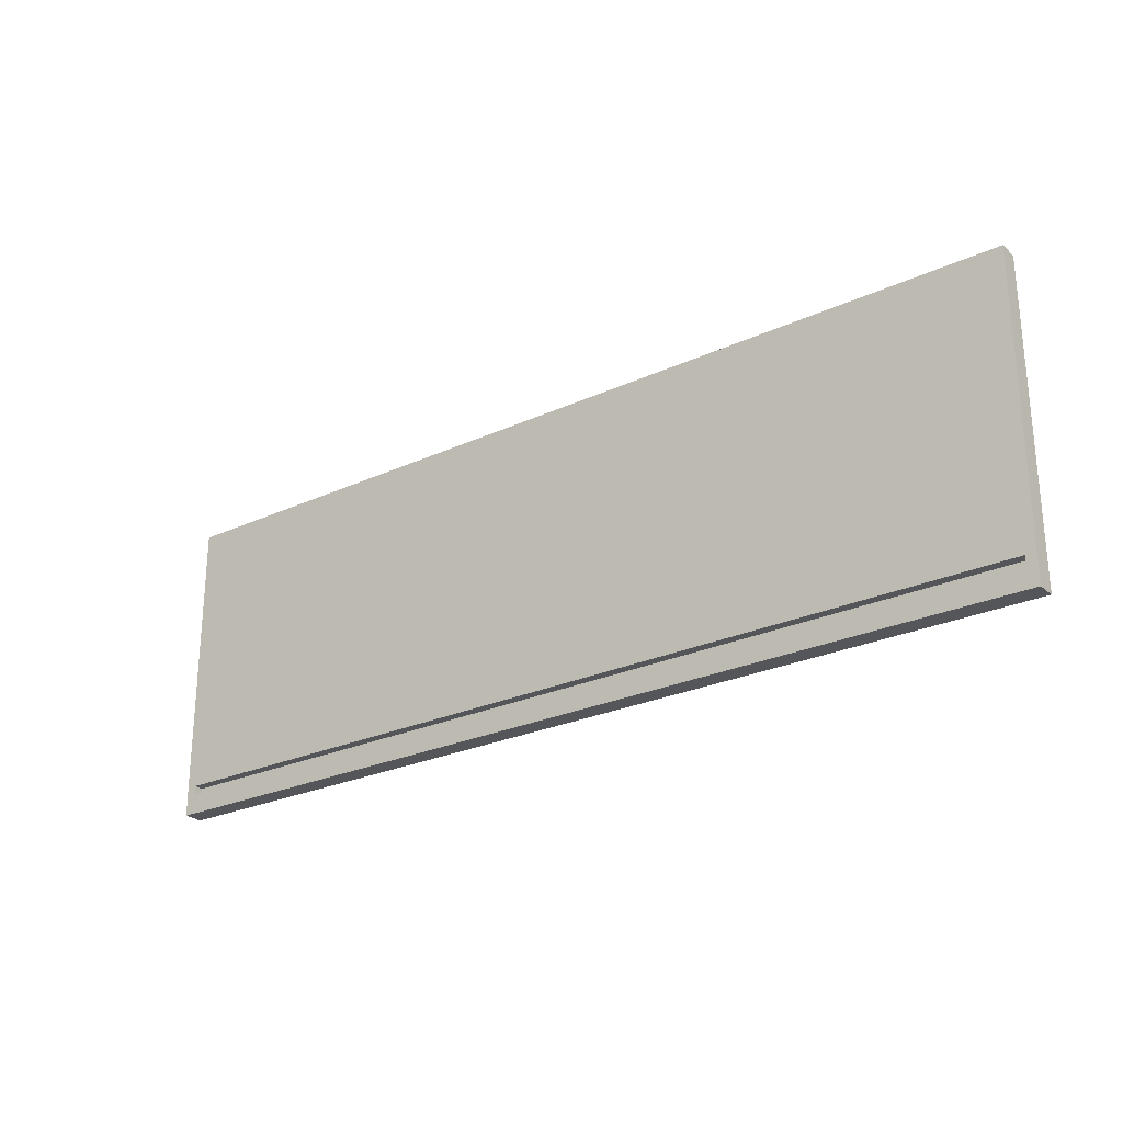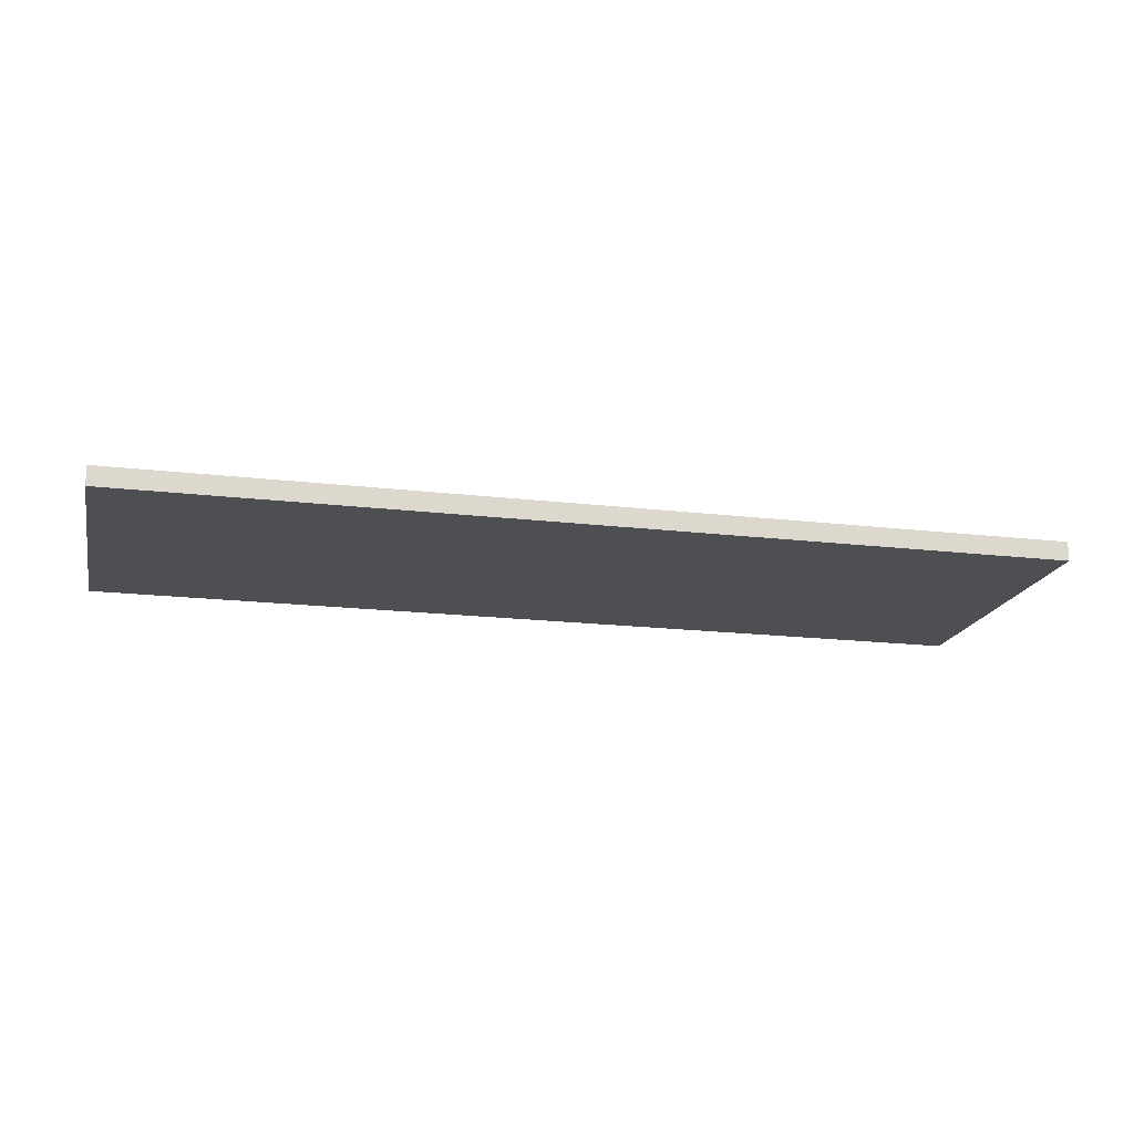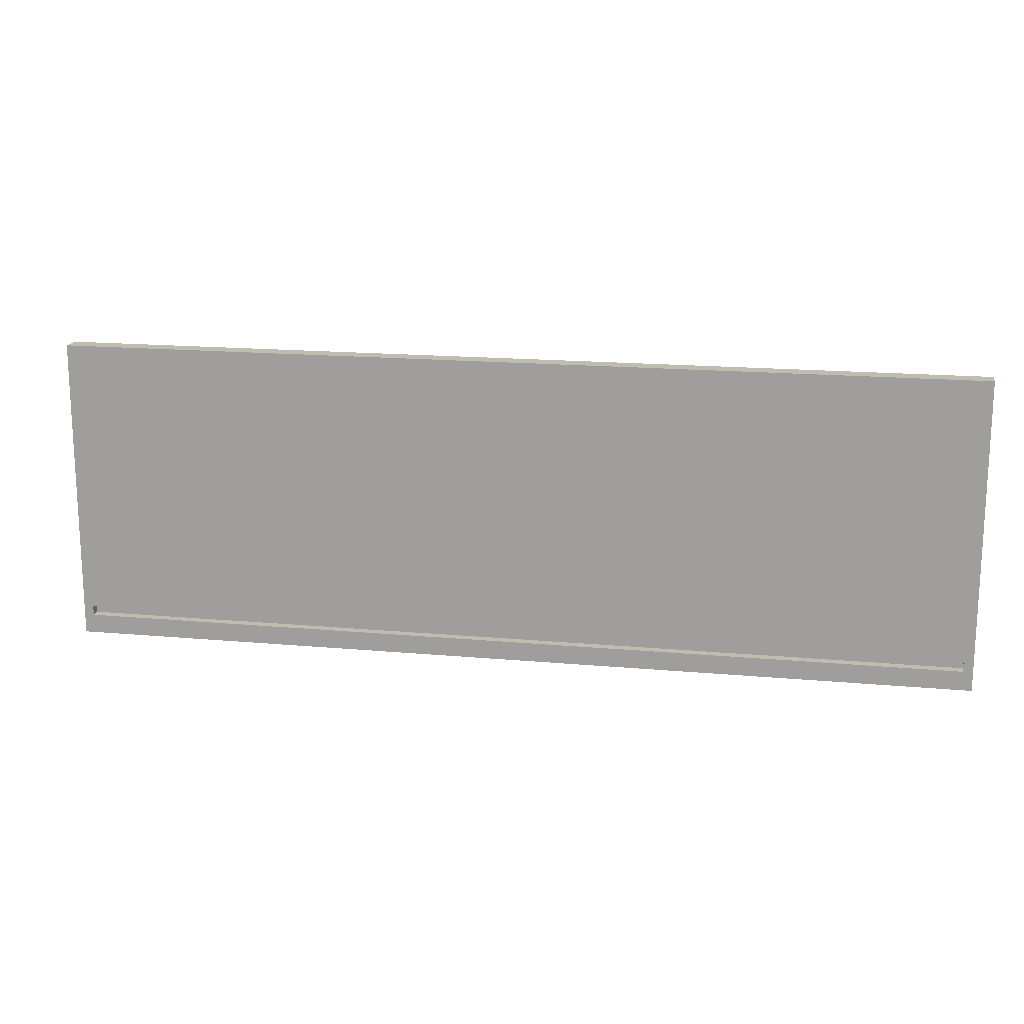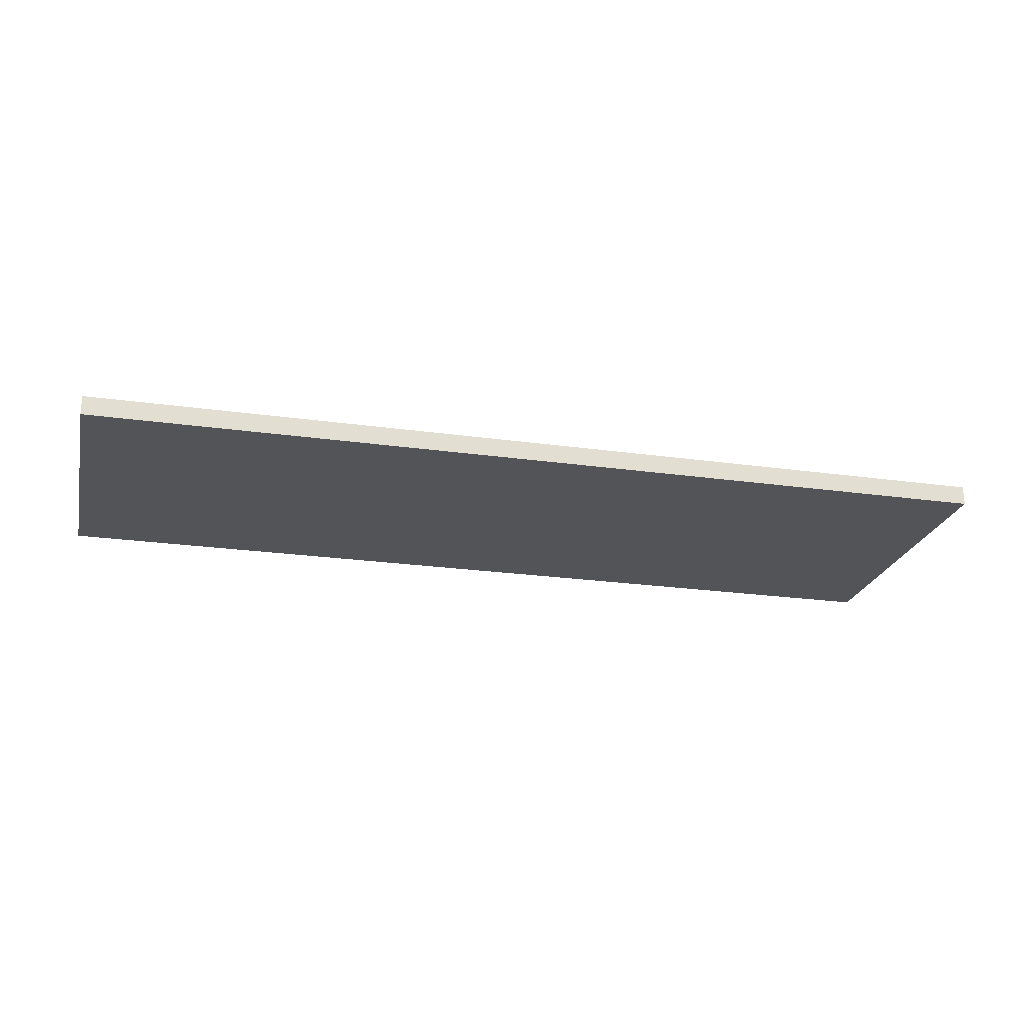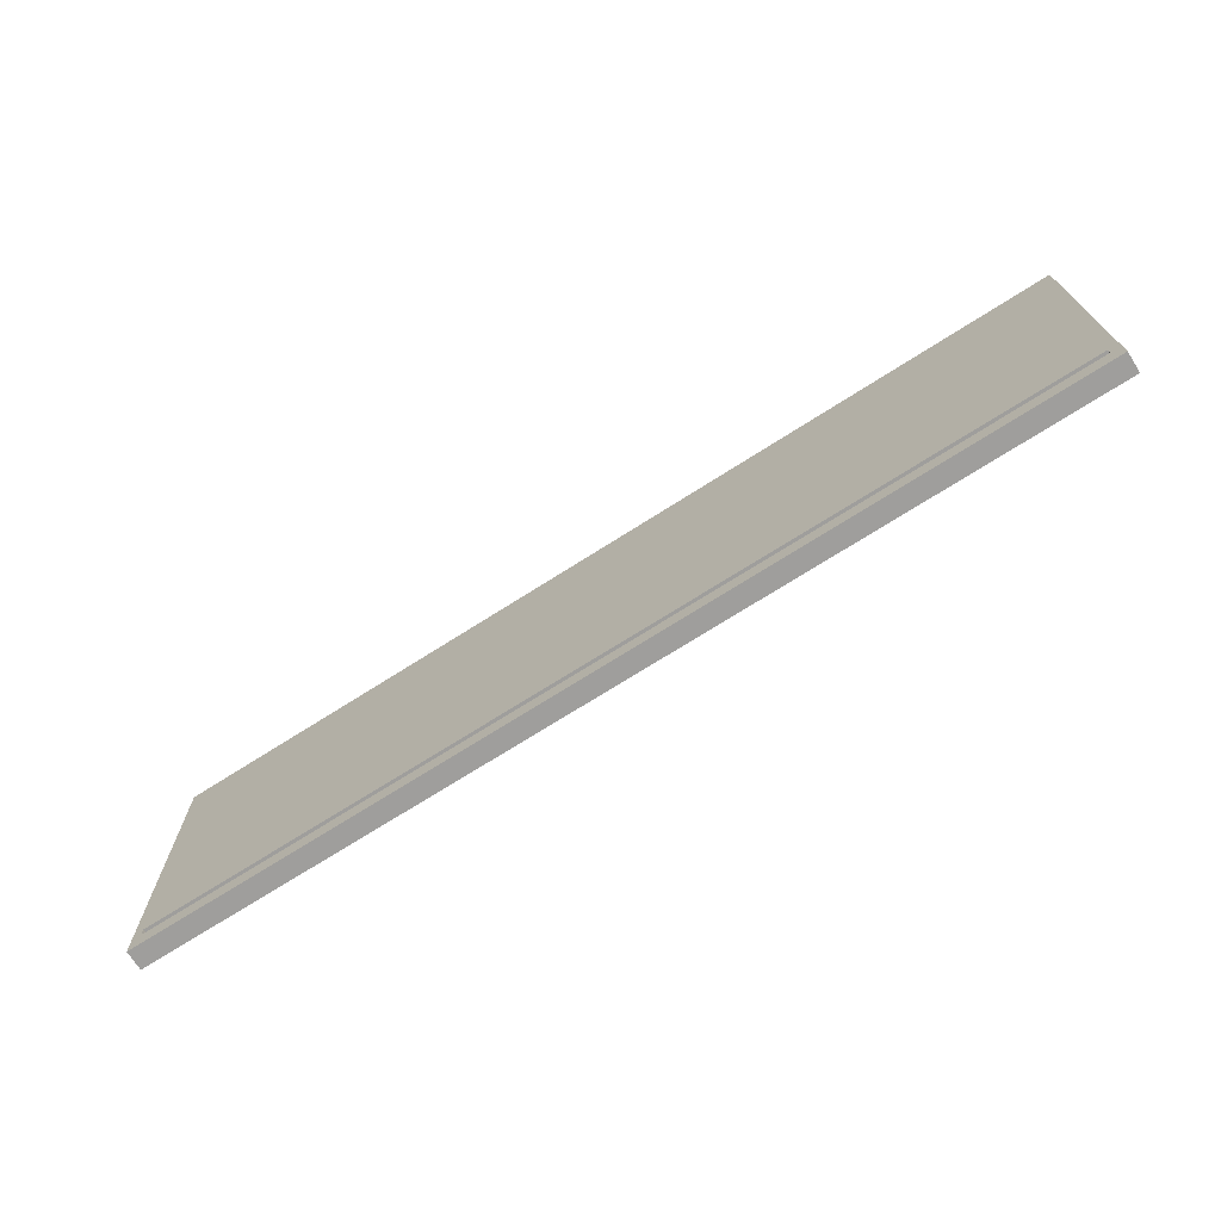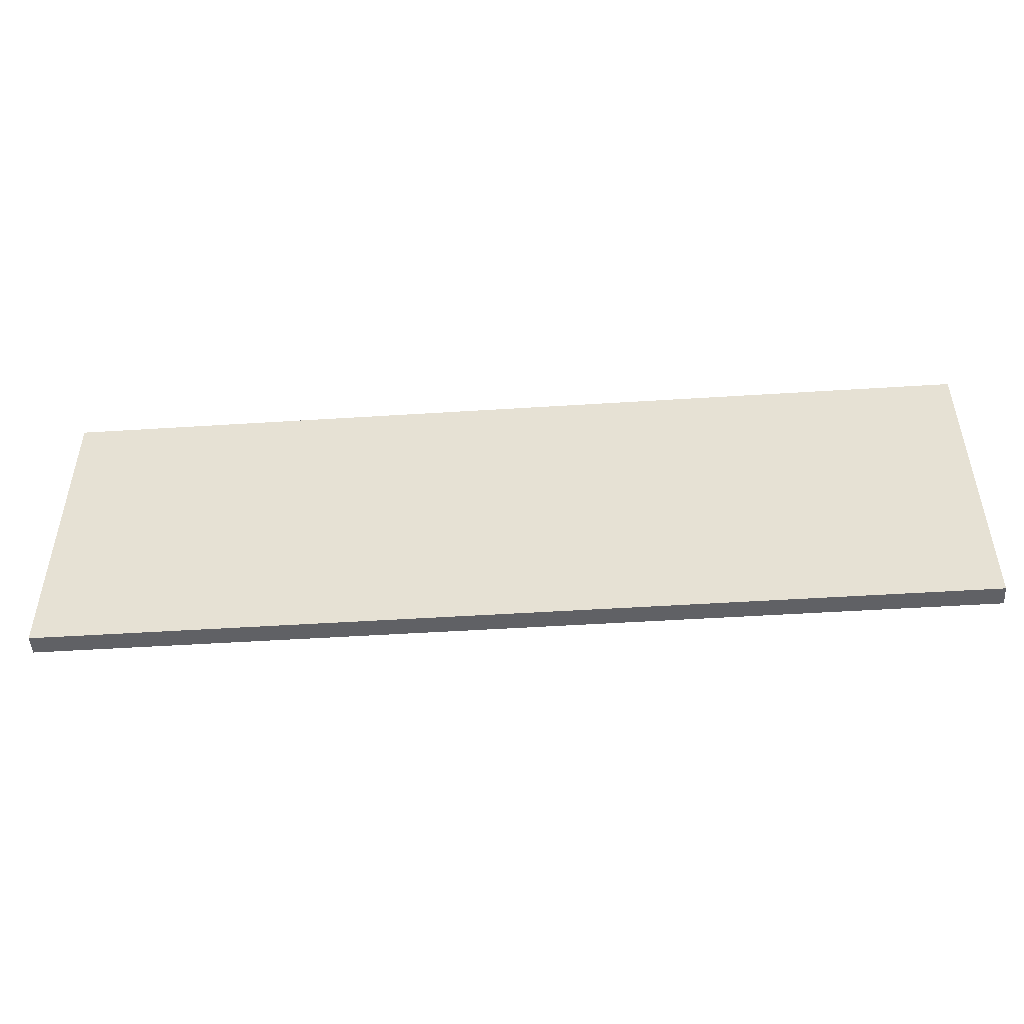
<metadata>
{"format":"obj","ext":"obj","renderer":"f3d","projection":"perspective","resolution":1024,"background":"white","views":[{"elev":-25.5,"azim":36.5,"up":"+Y"},{"elev":-18.1,"azim":-12.9,"up":"+Z"},{"elev":16.5,"azim":10.6,"up":"+Y"},{"elev":-23.4,"azim":166.6,"up":"+Z"},{"elev":-71.0,"azim":32.6,"up":"+Y"},{"elev":-48.5,"azim":-175.9,"up":"+Y"}]}
</metadata>
<code>
o zdrawer_back2/zdrawer_back/mesh5/mesh5-geometry#mesh5-geometry
v -0.377 -0.1863 -0.3628
v -0.377 -0.4555 -0.3796
v -0.377 -0.4555 -0.3628
v -0.377 -0.1863 -0.3796
v 0.4222 -0.4555 -0.3628
v -0.3686 -0.4387 -0.3628
v 0.4222 -0.1863 -0.3796
v 0.4222 -0.4555 -0.3796
v -0.3686 -0.4303 -0.3628
v 0.4222 -0.1863 -0.3628
v 0.4138 -0.4387 -0.3628
v -0.3686 -0.4303 -0.3712
v 0.4138 -0.4303 -0.3628
v 0.4138 -0.4387 -0.3712
v -0.3686 -0.4387 -0.3712
v 0.4138 -0.4303 -0.3712
f 1 2 3
f 2 1 4
f 3 2 1
f 4 1 2
f 2 5 3
f 3 5 2
f 3 6 1
f 1 6 3
f 1 7 4
f 4 7 1
f 7 2 4
f 4 2 7
f 5 2 8
f 8 2 5
f 6 3 5
f 5 3 6
f 9 1 6
f 6 1 9
f 7 1 10
f 10 1 7
f 2 7 8
f 8 7 2
f 7 5 8
f 8 5 7
f 6 5 11
f 11 5 6
f 1 9 10
f 10 9 1
f 6 12 9
f 9 12 6
f 5 7 10
f 10 7 5
f 11 5 13
f 13 5 11
f 14 6 11
f 11 6 14
f 10 9 13
f 13 9 10
f 12 6 15
f 15 6 12
f 12 13 9
f 9 13 12
f 10 13 5
f 5 13 10
f 13 14 11
f 11 14 13
f 6 14 15
f 15 14 6
f 14 12 15
f 15 12 14
f 13 12 16
f 16 12 13
f 14 13 16
f 16 13 14
f 12 14 16
f 16 14 12

</code>
